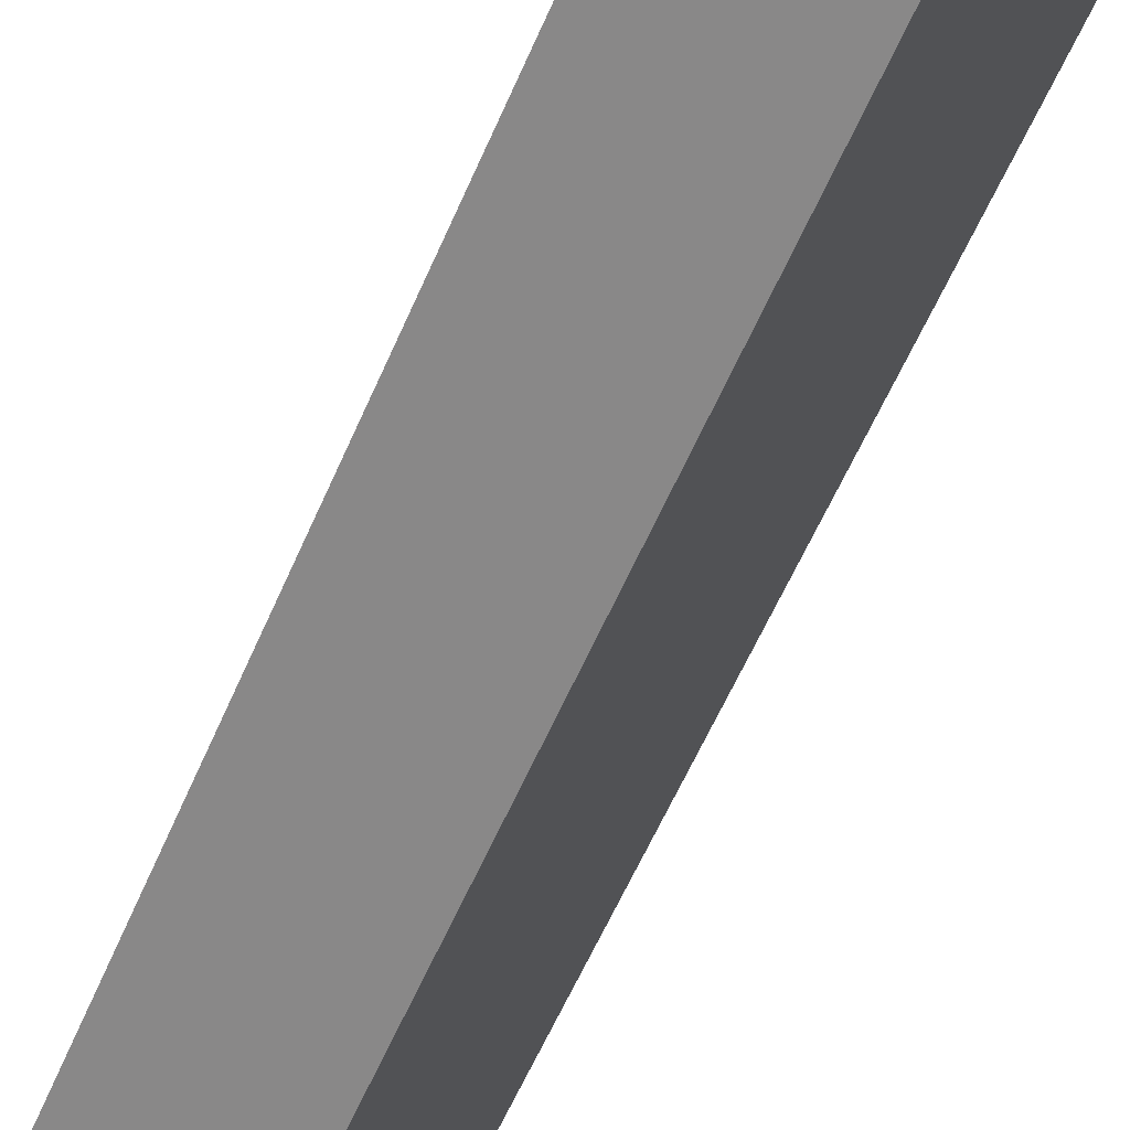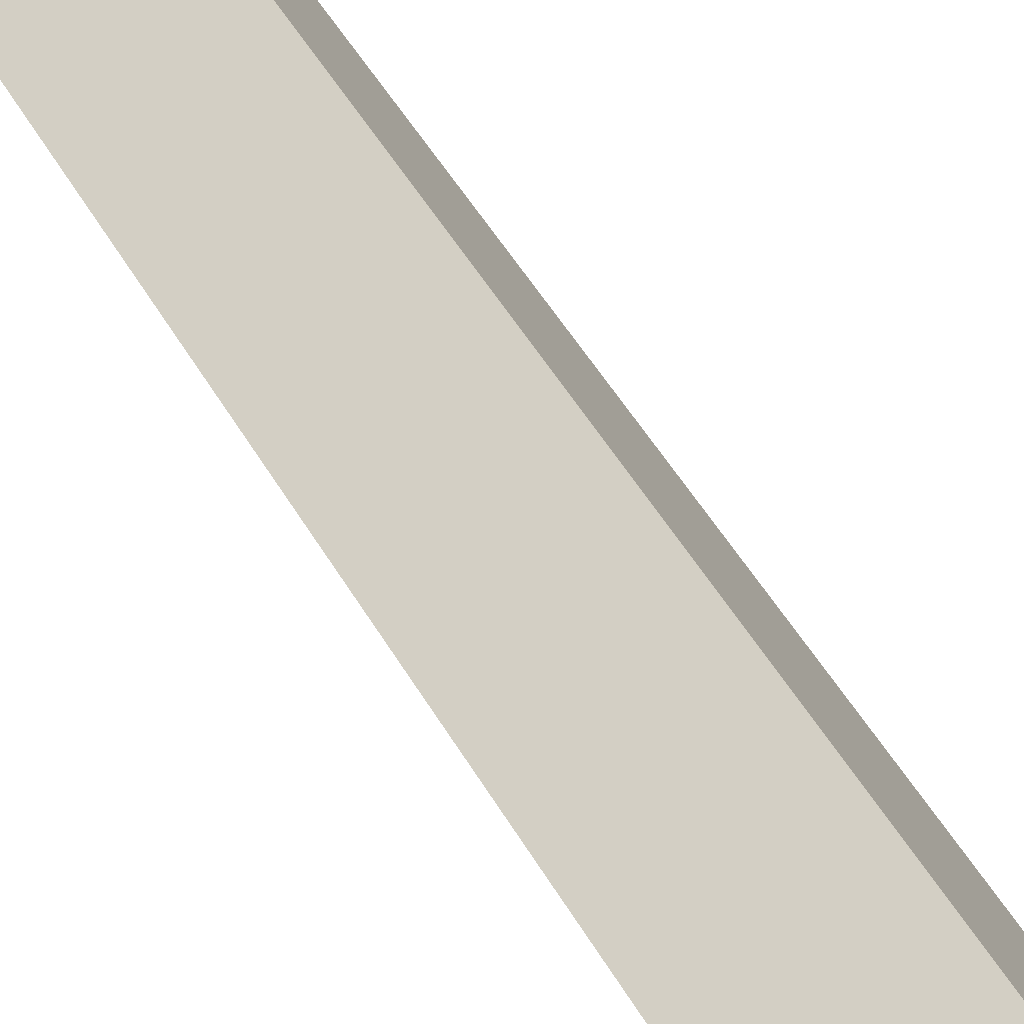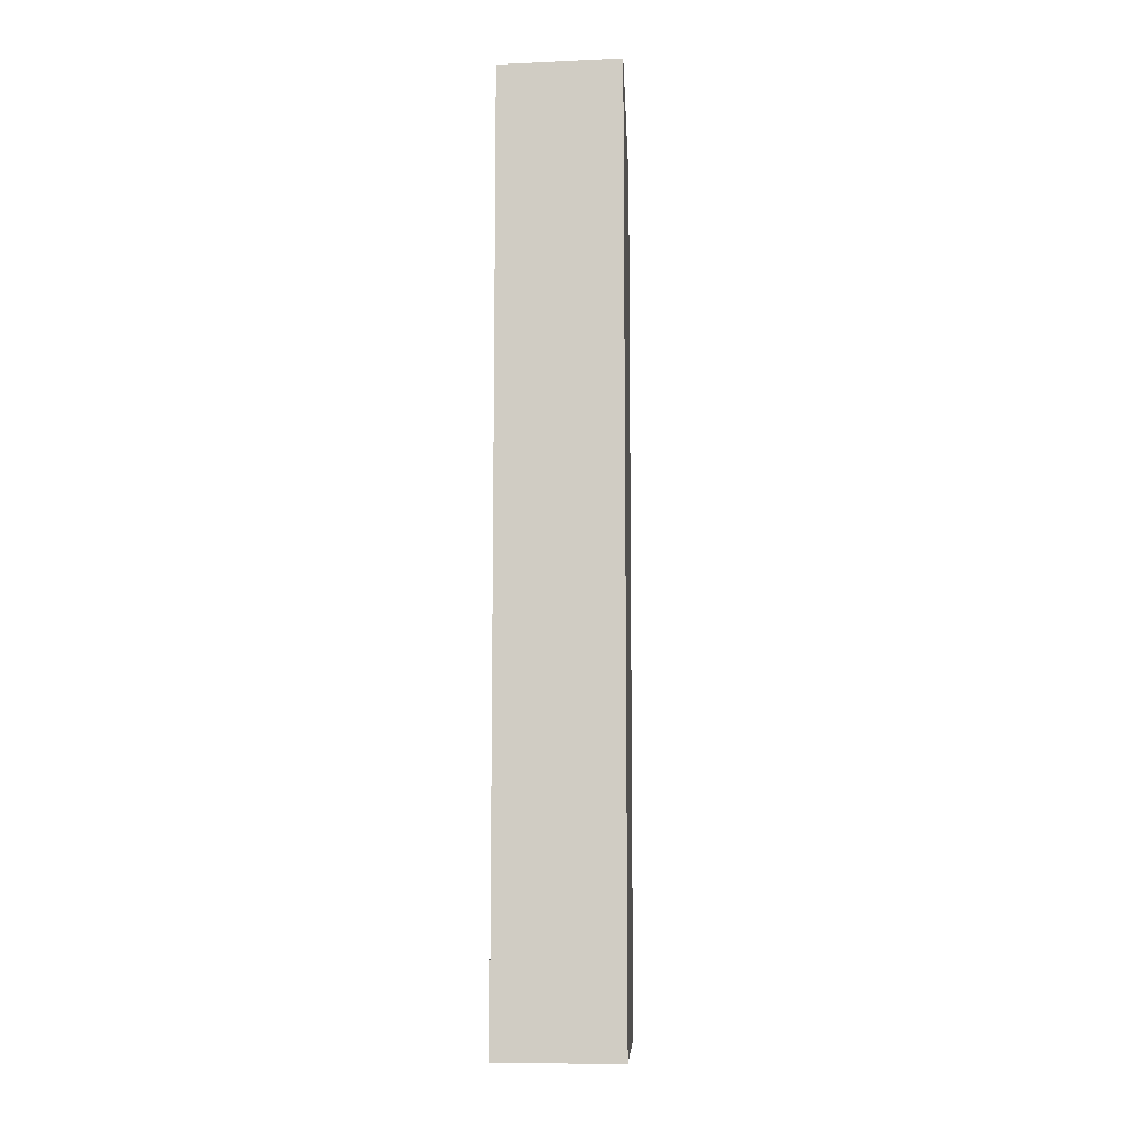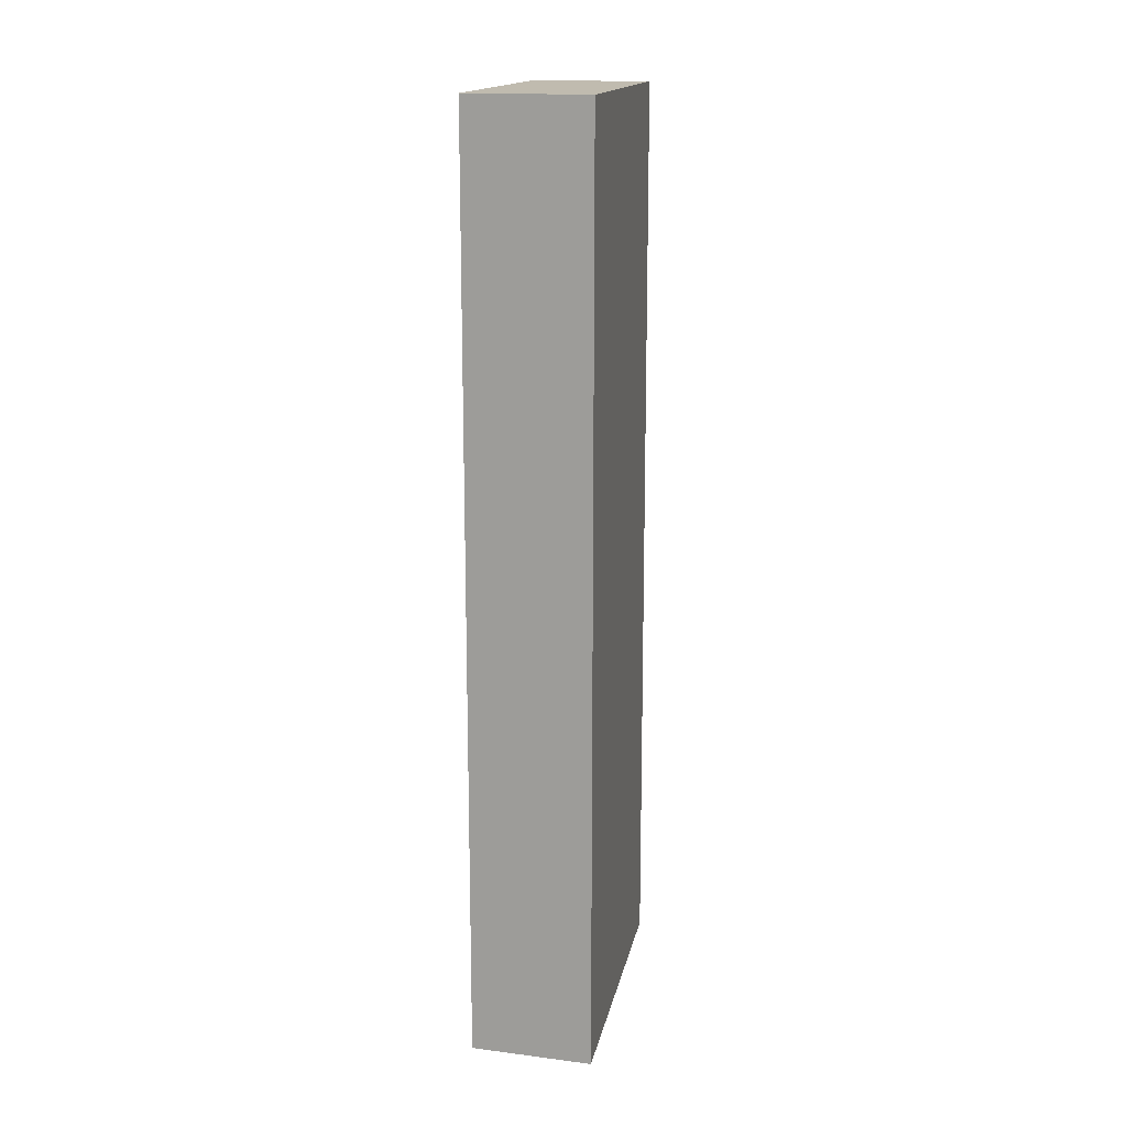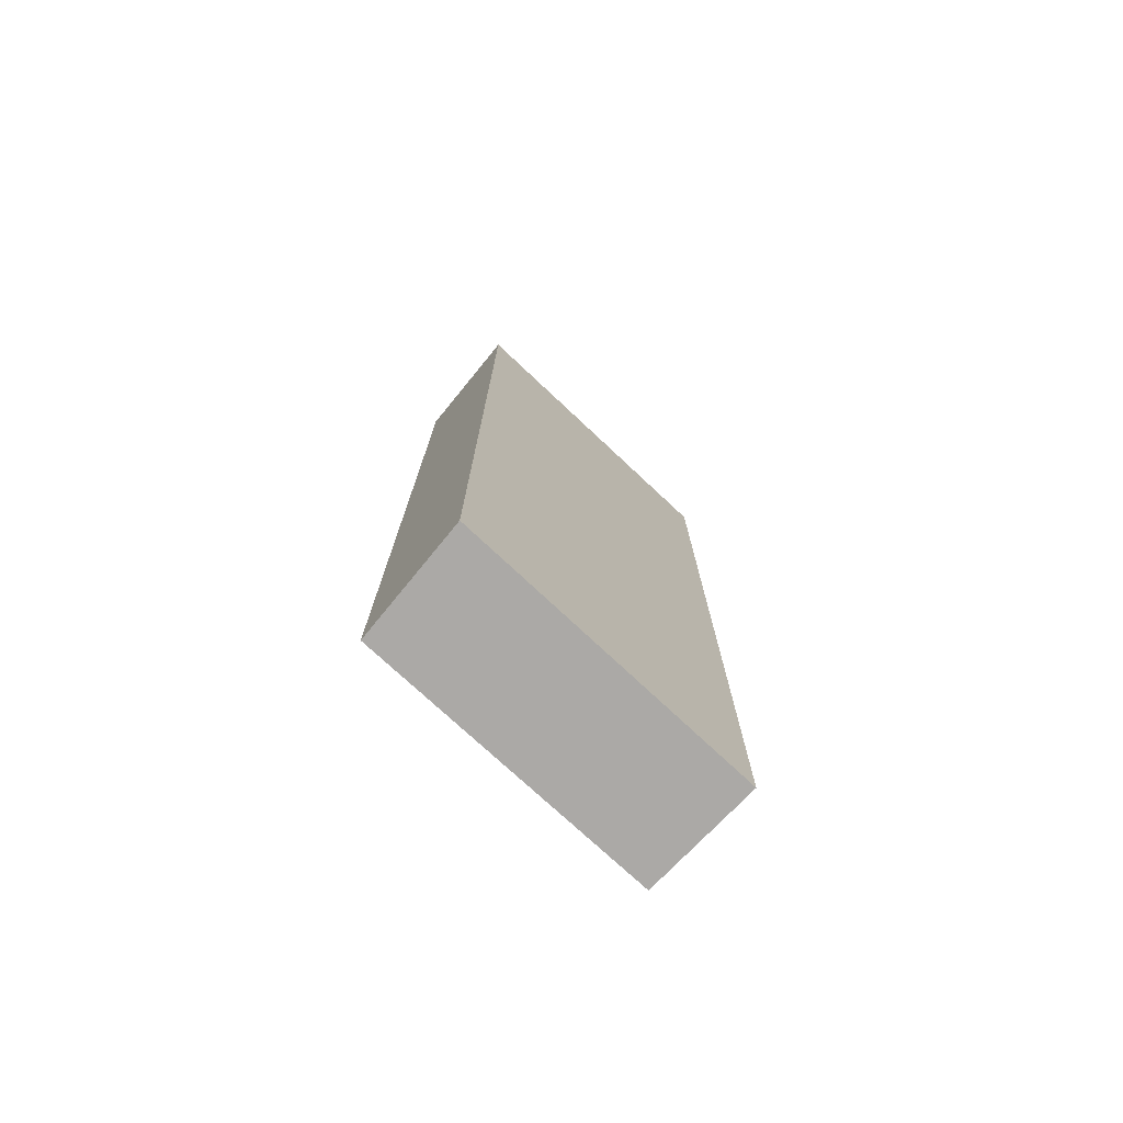
<metadata>
{"format":"obj","ext":"obj","renderer":"f3d","projection":"perspective","resolution":1024,"background":"white","views":[{"elev":-57.4,"azim":-22.8,"up":"+Z"},{"elev":52.3,"azim":150.2,"up":"+Z"},{"elev":-9.4,"azim":29.3,"up":"+Y"},{"elev":15.9,"azim":37.6,"up":"+Y"},{"elev":-75.5,"azim":73.5,"up":"+Y"}]}
</metadata>
<code>
v  1.544 10.59 3.114
v  1.22 10.59 -0.631
v  0 10.59 6.486e-16
v  2.83 10.59 2.575
v  0 0 0
v  1.544 -1.907e-16 3.114
v  2.83 -1.577e-16 2.575
v  1.22 3.864e-17 -0.631
g defaultobject
f 1 2 3
f 2 1 4
f 5 1 3
f 1 5 6
f 6 4 1
f 4 6 7
f 7 2 4
f 2 7 8
f 8 3 2
f 3 8 5
f 5 7 6
f 7 5 8

</code>
